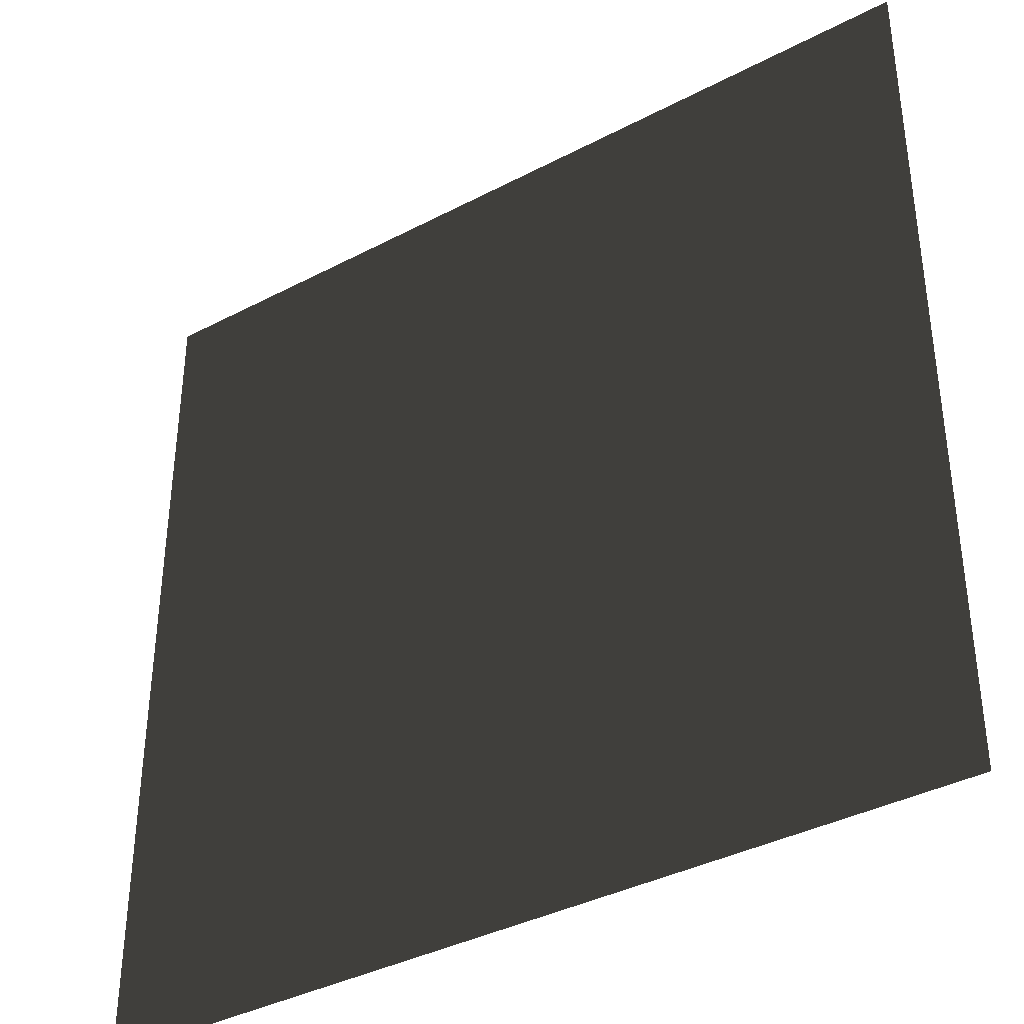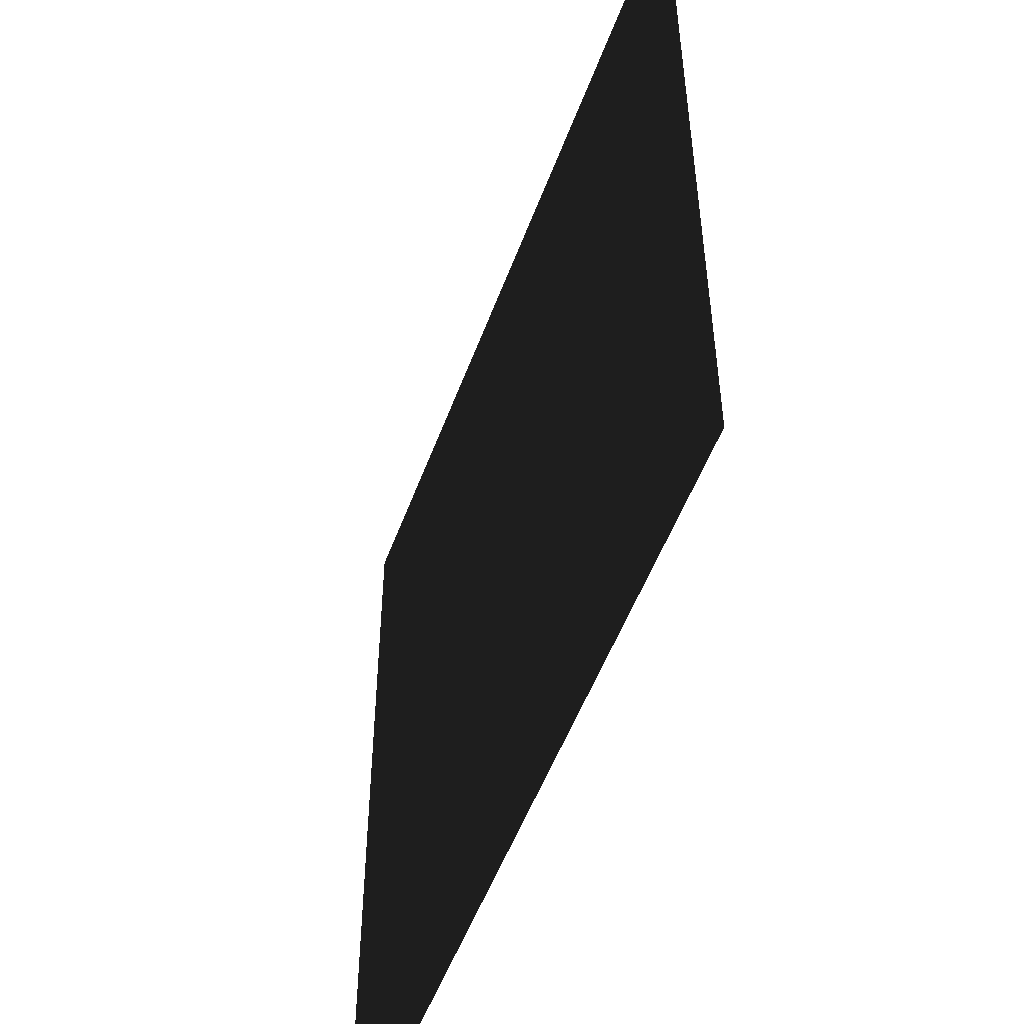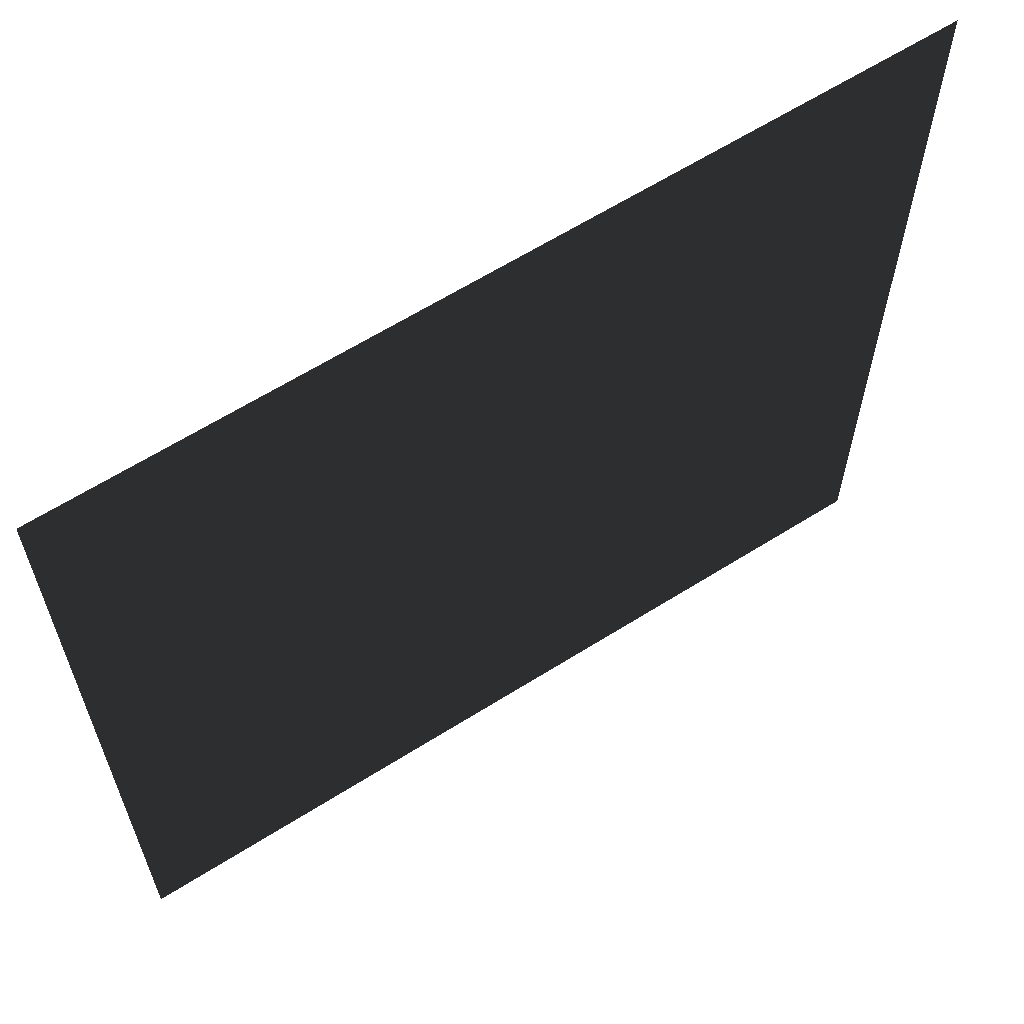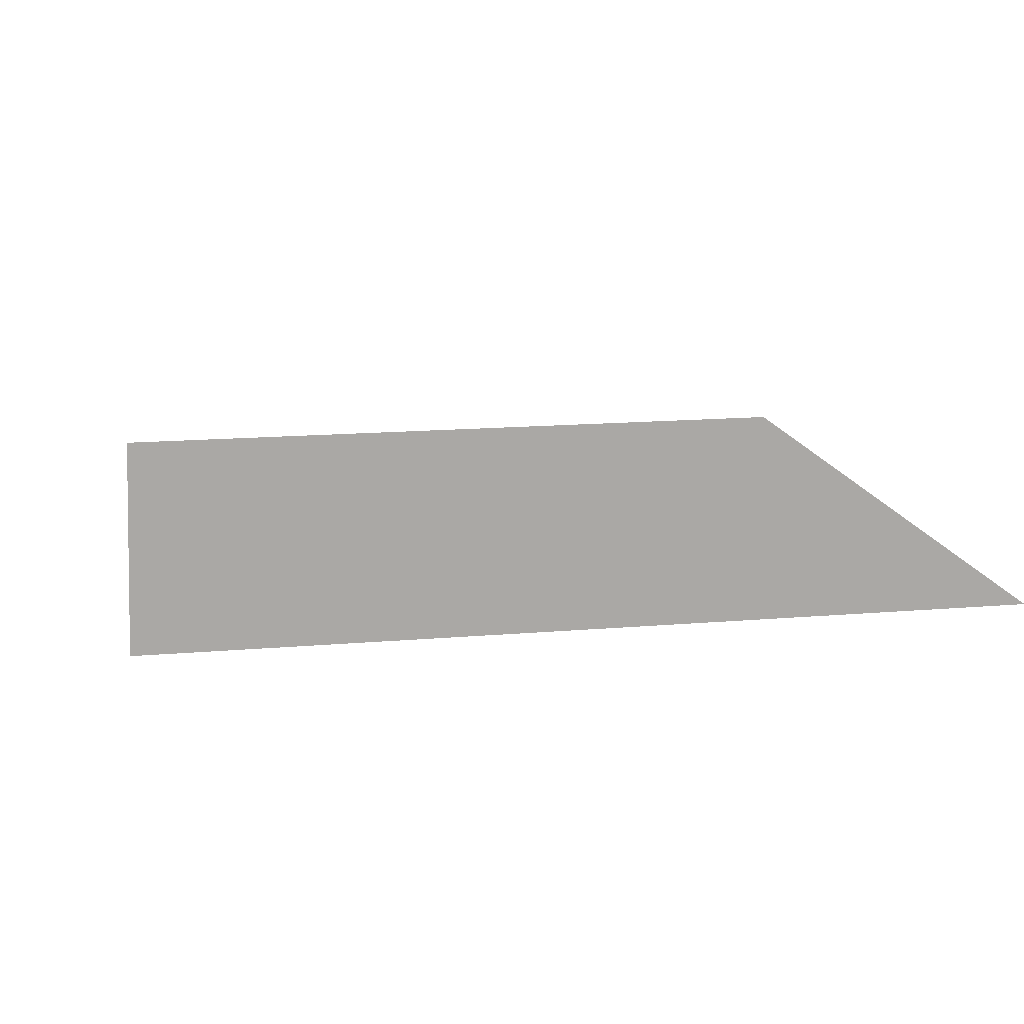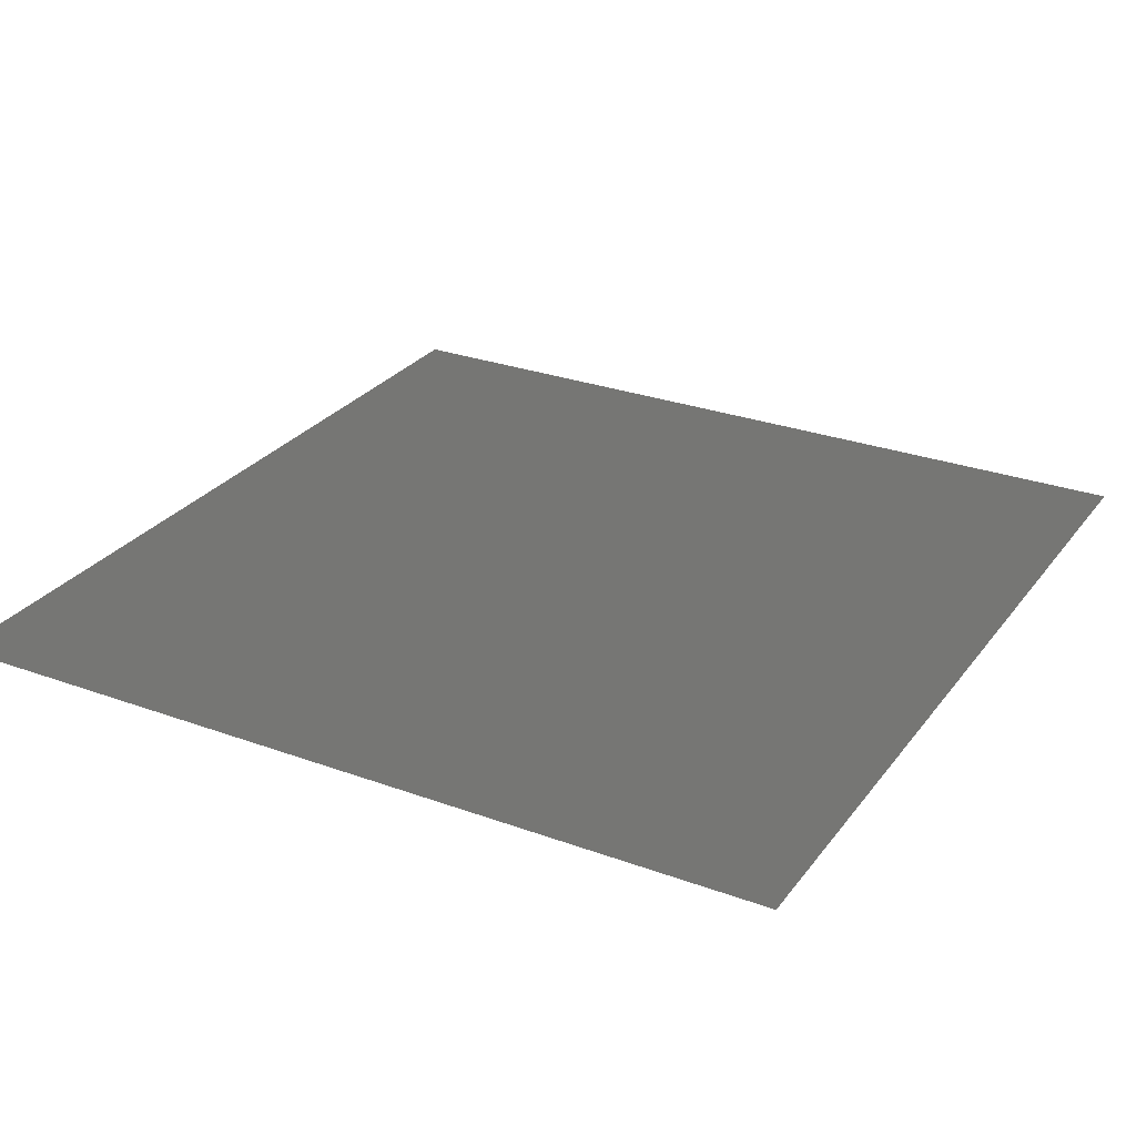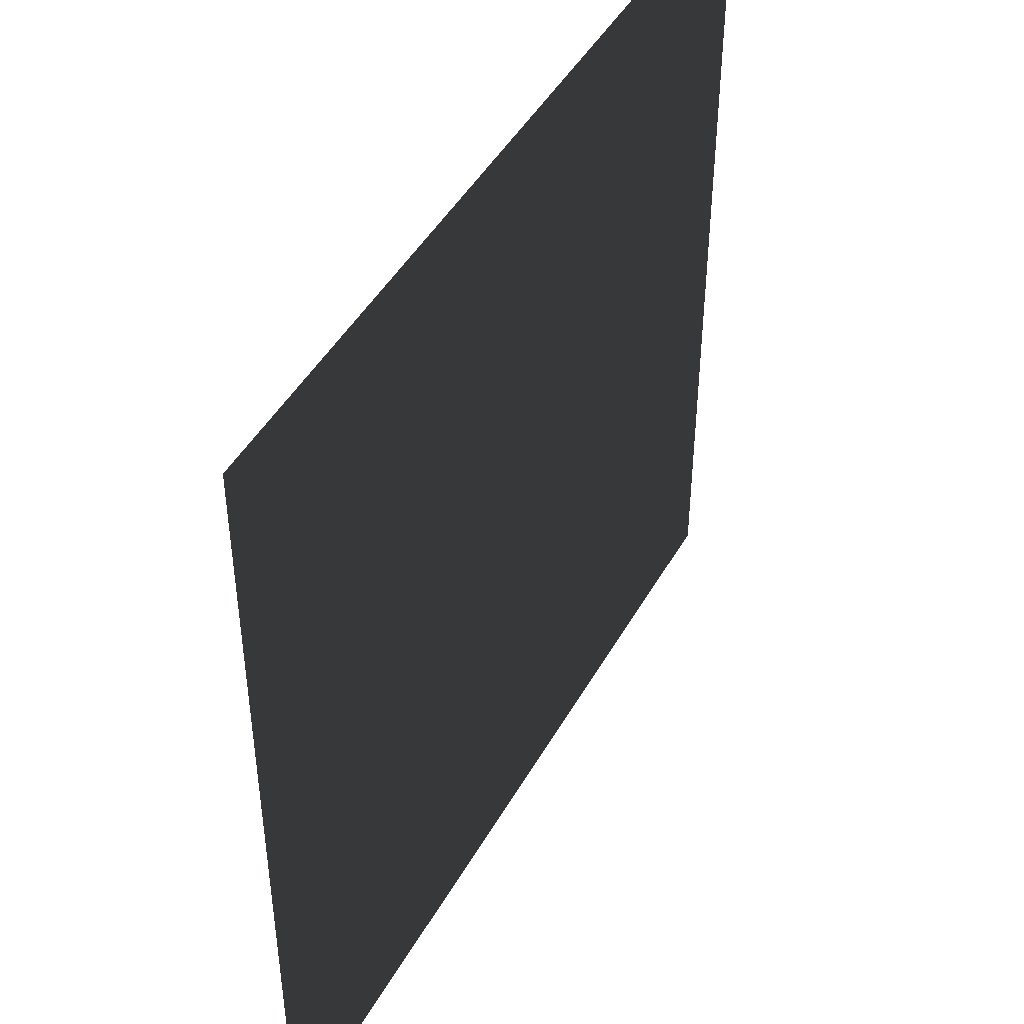
<metadata>
{"format":"obj","ext":"obj","renderer":"f3d","projection":"perspective","resolution":1024,"background":"white","views":[{"elev":-37.8,"azim":33.8,"up":"+Y"},{"elev":-52.5,"azim":70.0,"up":"+Y"},{"elev":63.2,"azim":147.5,"up":"+Y"},{"elev":15.1,"azim":169.6,"up":"+Z"},{"elev":27.9,"azim":119.1,"up":"+Z"},{"elev":45.9,"azim":118.0,"up":"+Y"}]}
</metadata>
<code>
v  -1 -1 0
v  -1 1 0
v  1 -1 0
v  1 1 0
o sponza_00
f 2 1 3
f 2 3 4

</code>
